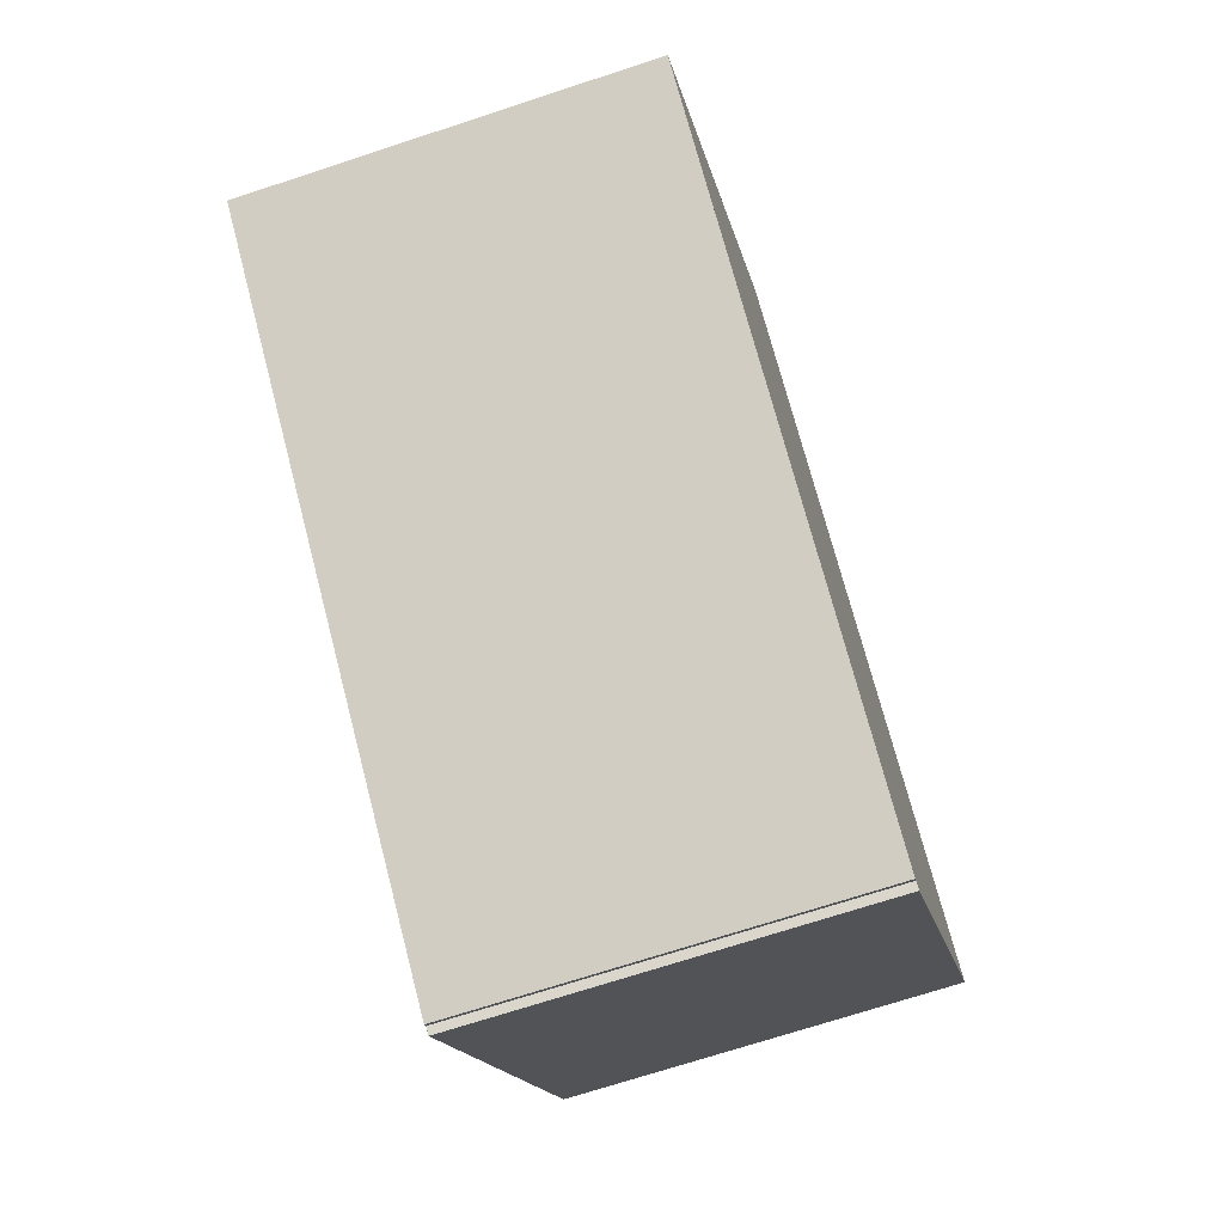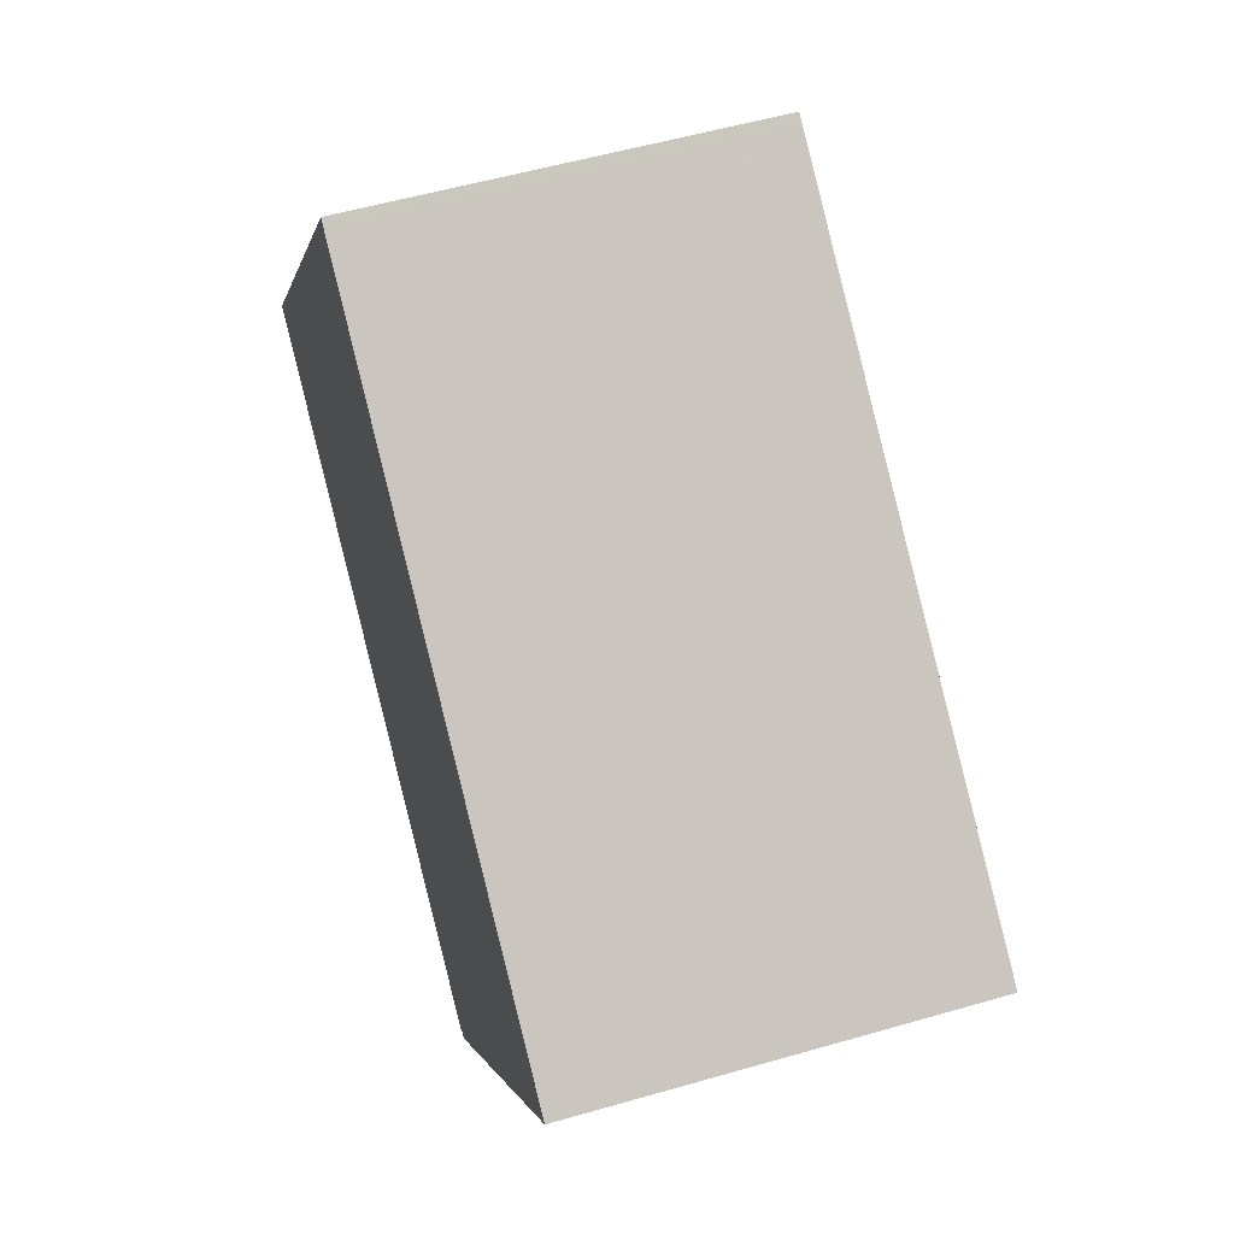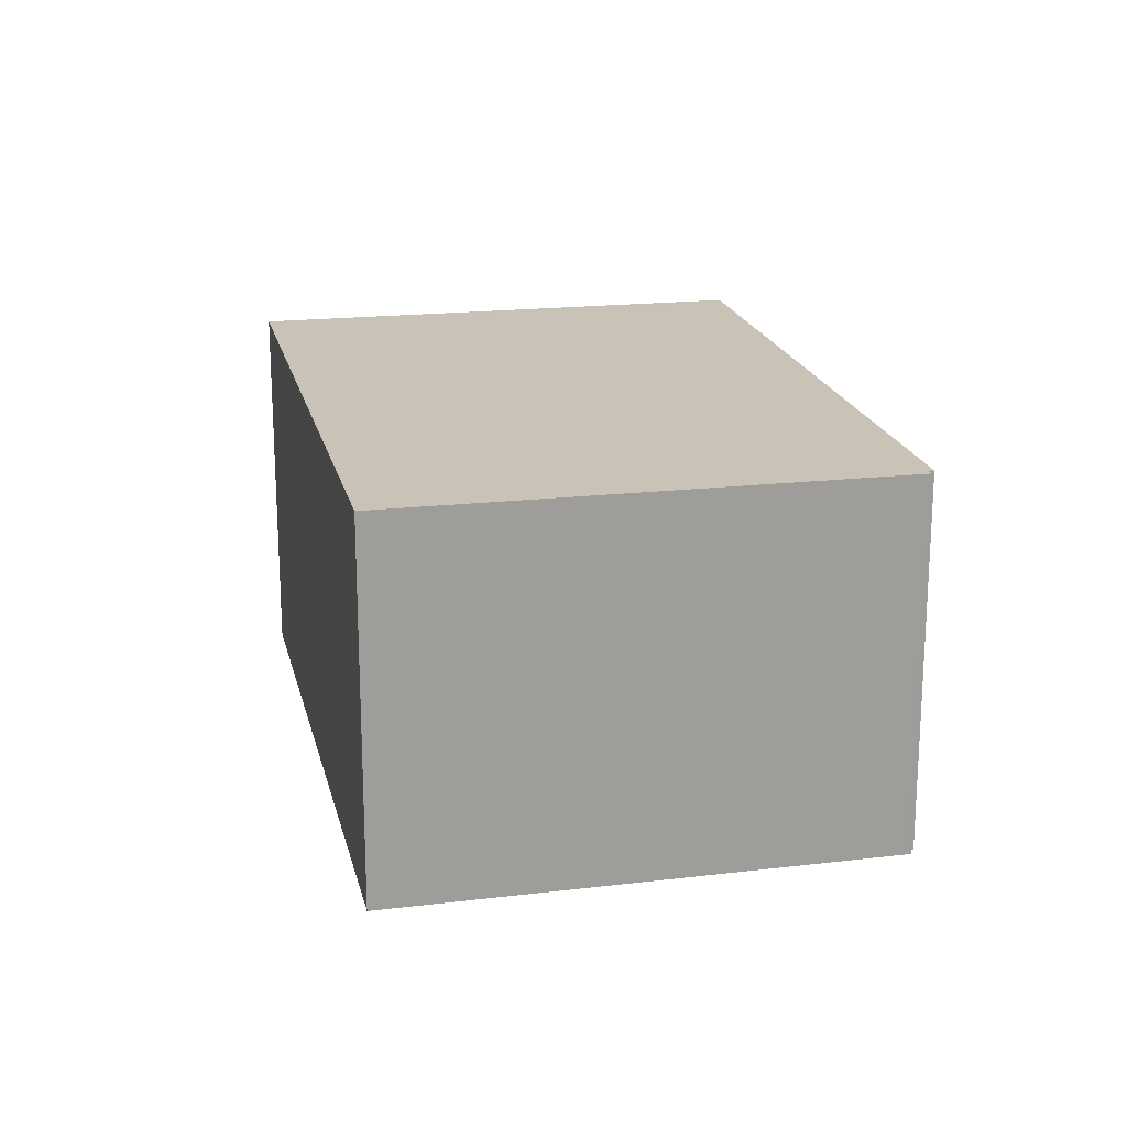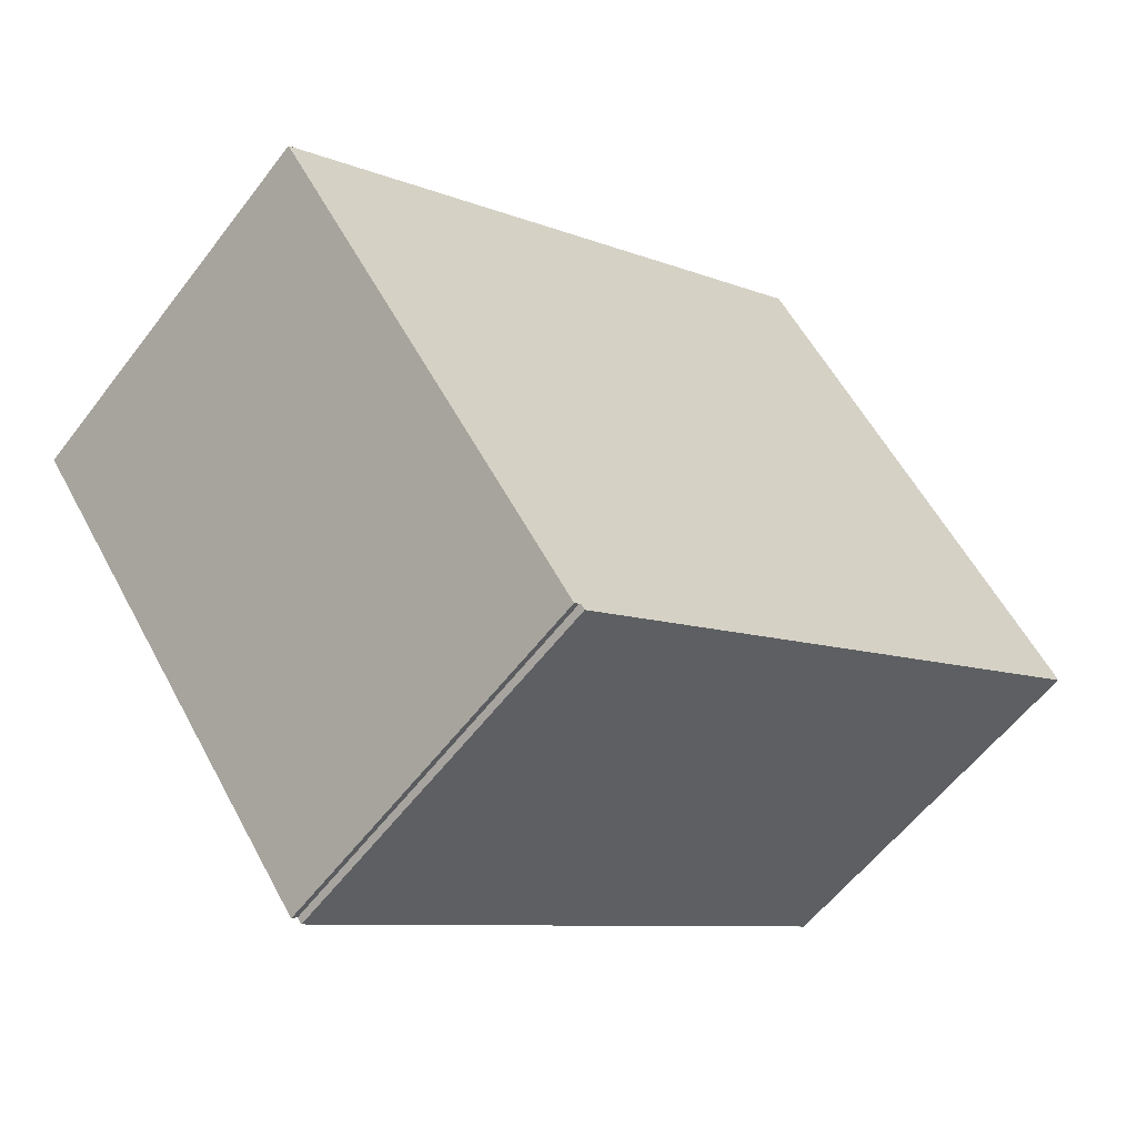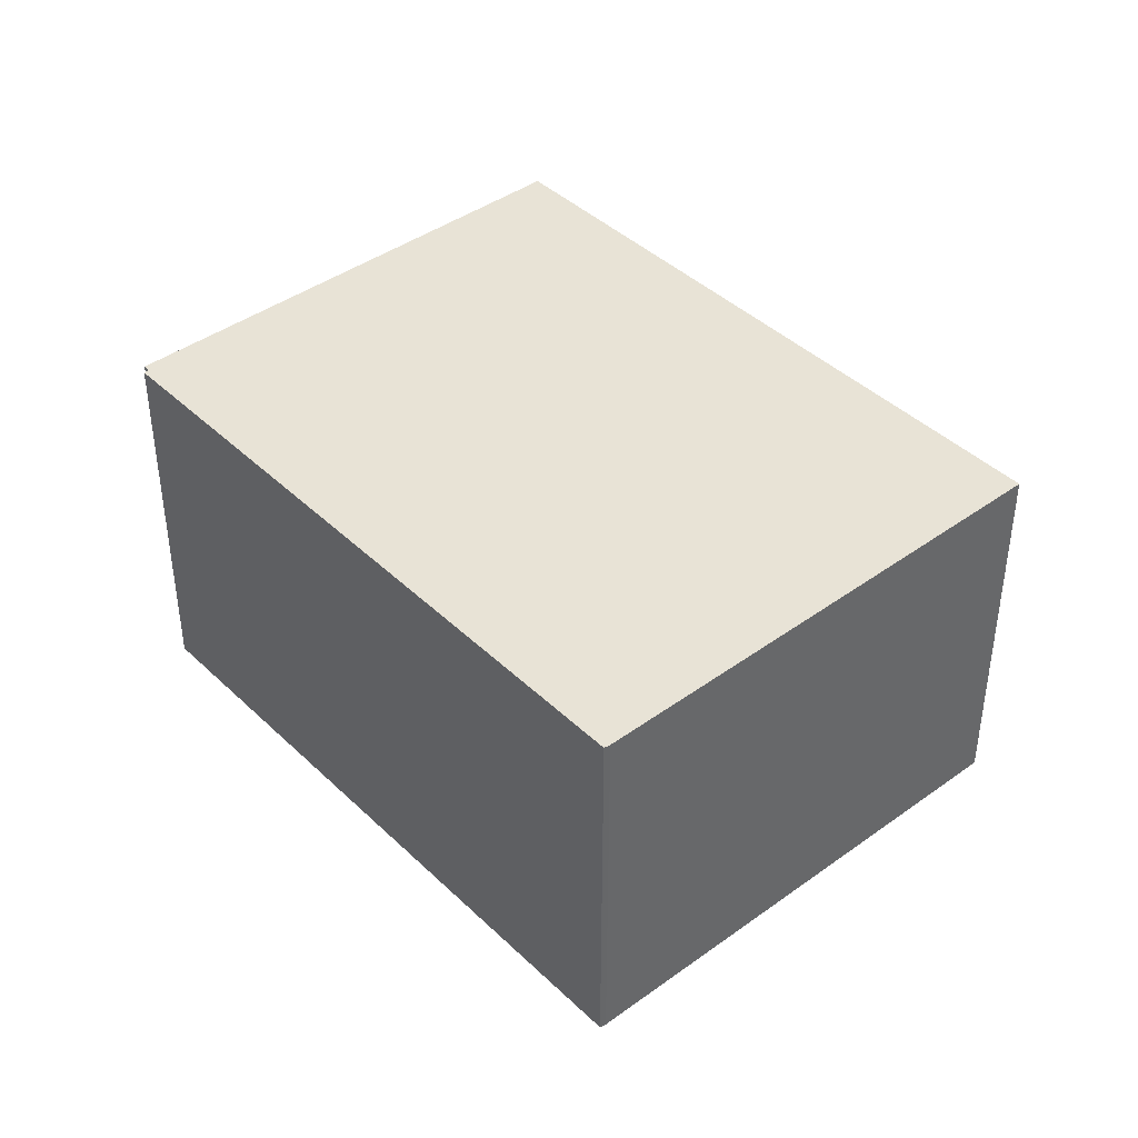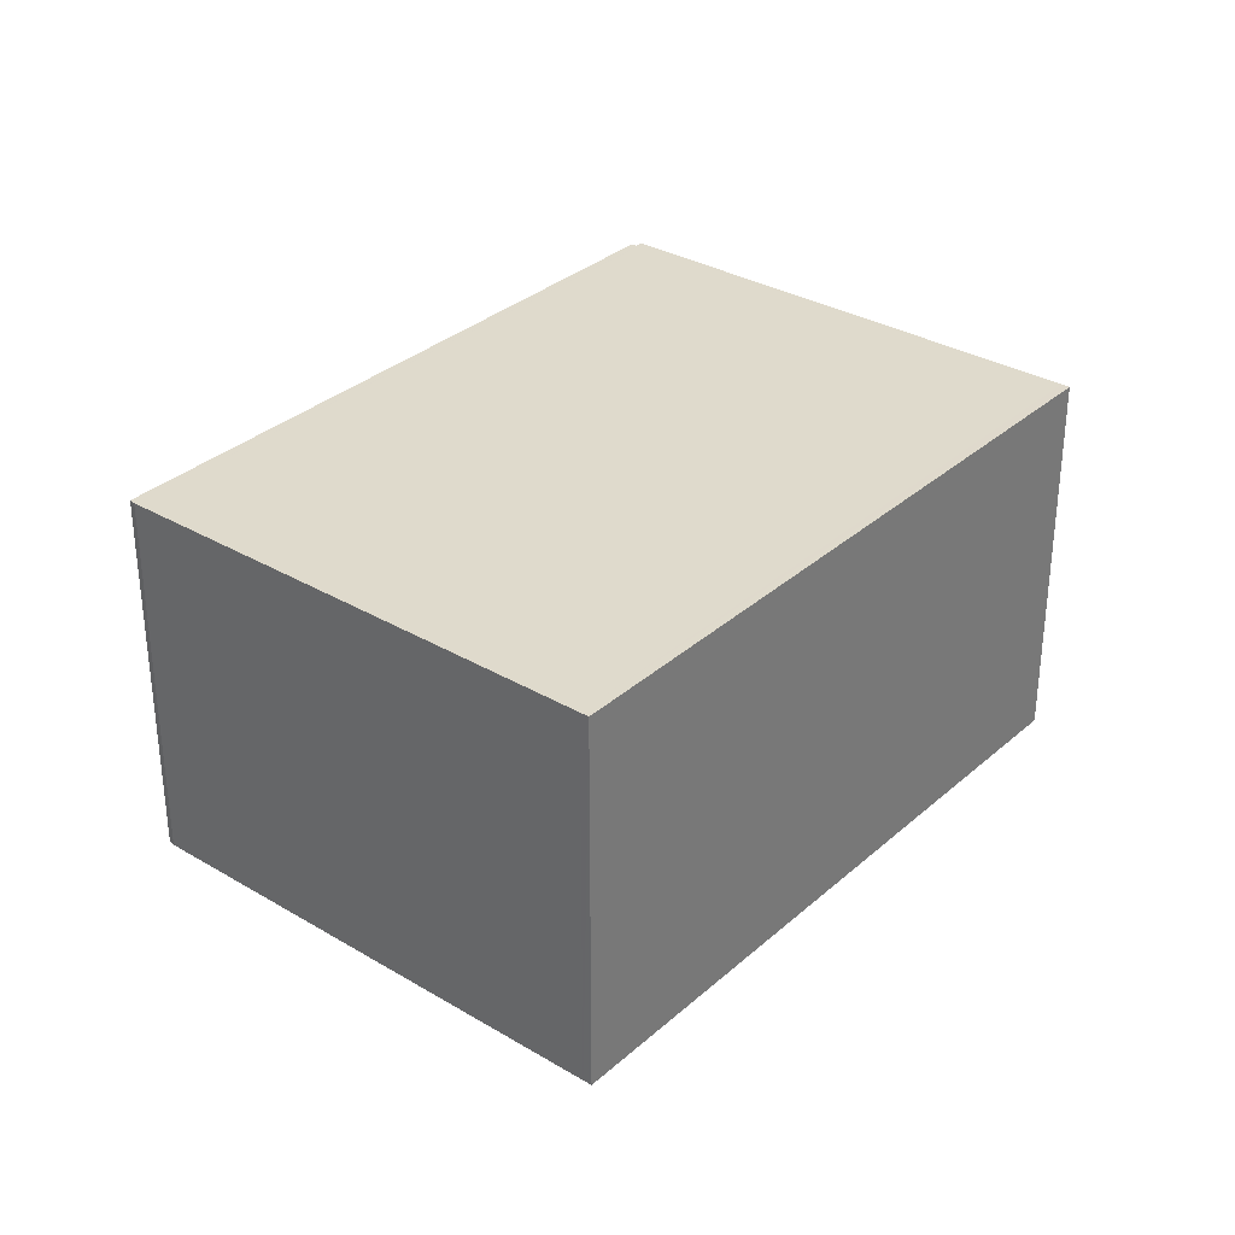
<metadata>
{"format":"obj","ext":"obj","renderer":"f3d","projection":"perspective","resolution":1024,"background":"white","views":[{"elev":-70.7,"azim":108.2,"up":"+Y"},{"elev":54.6,"azim":-107.0,"up":"+Y"},{"elev":19.7,"azim":-67.2,"up":"+Z"},{"elev":-57.7,"azim":-36.9,"up":"+Y"},{"elev":41.3,"azim":84.3,"up":"+Z"},{"elev":32.5,"azim":165.1,"up":"+Z"}]}
</metadata>
<code>
v -2113 -1197 2.082
v -2110 -1195 2.063
v -2108 -1198 2.048
v -2108 -1198 2.048
v -2111 -1200 2.067
v -2111 -1200 2.067
v -2111 -1200 2.067
v -2113 -1197 2.081
v -2109 -1195 2.063
v -2110 -1195 2.063
v -2110 -1195 2.063
v -2108 -1198 2.049
v -2108 -1198 2.049
v -2108 -1197 2.049
v -2111 -1200 2.067
v -2110 -1195 2.063
v -2113 -1197 2.082
v -2113 -1197 0
v -2110 -1195 0
v -2109 -1195 2.063
v -2110 -1195 2.063
v -2110 -1195 0
v -2109 -1195 0
v -2108 -1198 2.048
v -2108 -1198 2.048
v -2108 -1198 0
v -2108 -1198 0
v -2108 -1198 2.049
v -2108 -1198 2.048
v -2108 -1198 0
v -2108 -1198 0
v -2111 -1200 2.067
v -2111 -1200 2.067
v -2111 -1200 0
v -2111 -1200 0
v -2111 -1200 2.067
v -2111 -1200 2.067
v -2111 -1200 0
v -2111 -1200 0
v -2111 -1200 2.067
v -2111 -1200 2.067
v -2111 -1200 0
v -2111 -1200 0
v -2113 -1197 2.082
v -2113 -1197 2.081
v -2113 -1197 0
v -2113 -1197 0
v -2108 -1197 2.049
v -2109 -1195 2.063
v -2109 -1195 0
v -2108 -1197 0
v -2110 -1195 2.063
v -2110 -1195 2.063
v -2110 -1195 0
v -2110 -1195 0
v -2111 -1200 2.067
v -2108 -1198 2.049
v -2108 -1198 0
v -2111 -1200 0
v -2108 -1198 2.048
v -2108 -1197 2.049
v -2108 -1197 0
v -2108 -1198 0
v -2113 -1197 2.081
v -2111 -1200 2.067
v -2111 -1200 0
v -2113 -1197 0
v -2113 -1197 0
v -2110 -1195 0
v -2108 -1198 0
v -2108 -1198 0
v -2111 -1200 0
v -2111 -1200 0
v -2111 -1200 0
f 13 12 5 6 7 15
f 11 8 1 10
f 10 2 9 11
f 14 3 4 12 13
f 13 11 9 14
f 15 8 11 13
f 17 18 19 16
f 21 22 23 20
f 25 26 27 24
f 29 30 31 28
f 33 34 35 32
f 37 38 39 36
f 41 42 43 40
f 45 46 47 44
f 49 50 51 48
f 53 54 55 52
f 57 58 59 56
f 61 62 63 60
f 65 66 67 64
f 69 70 71 72 73 74 68

</code>
